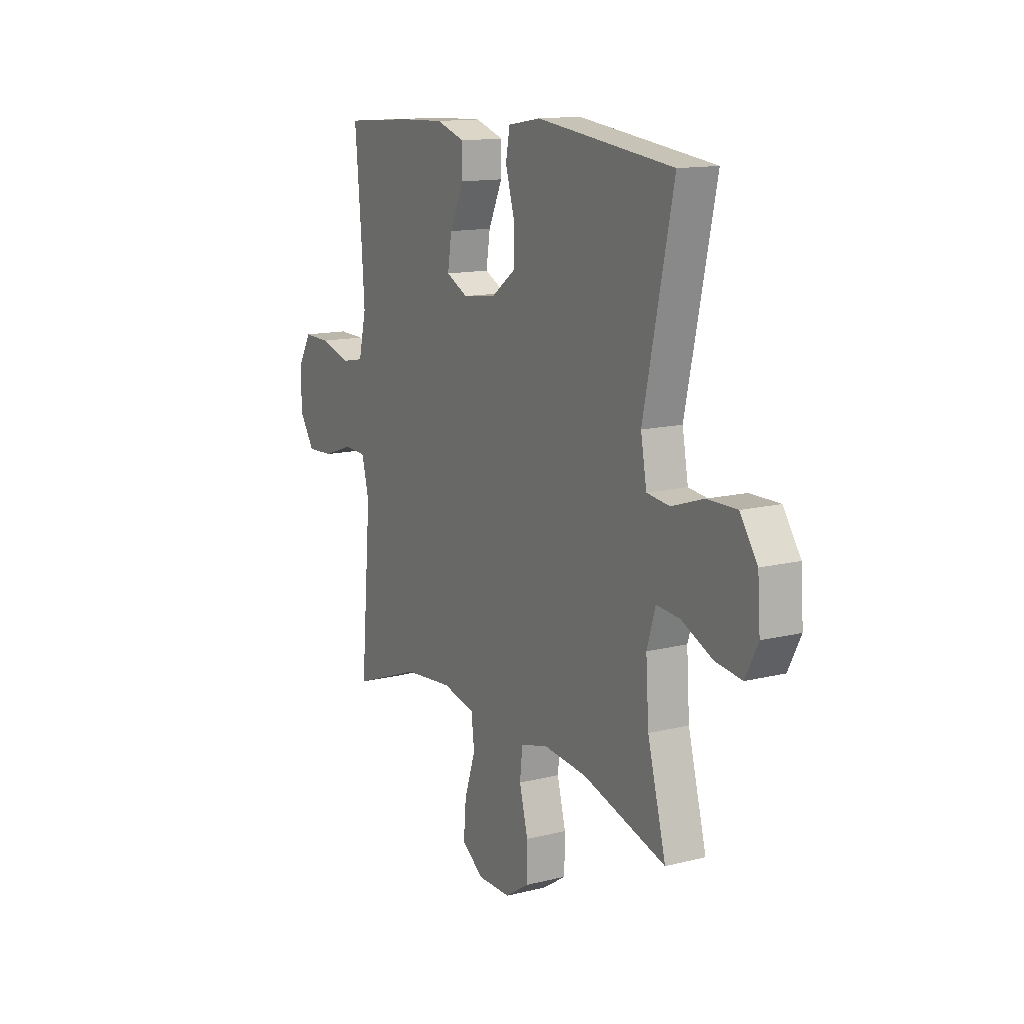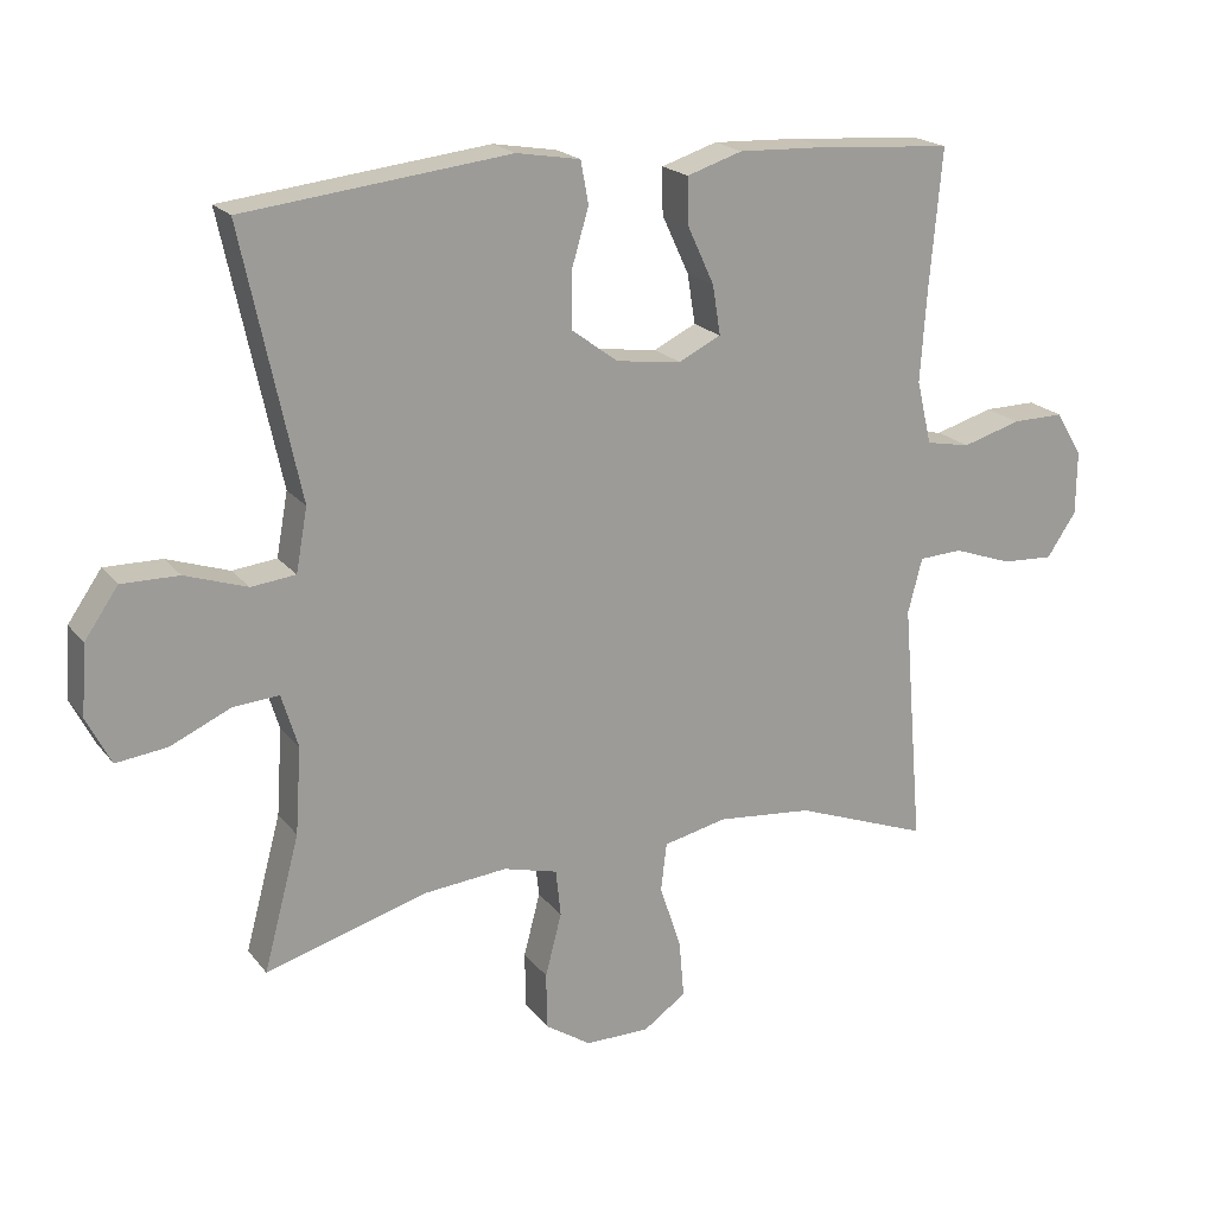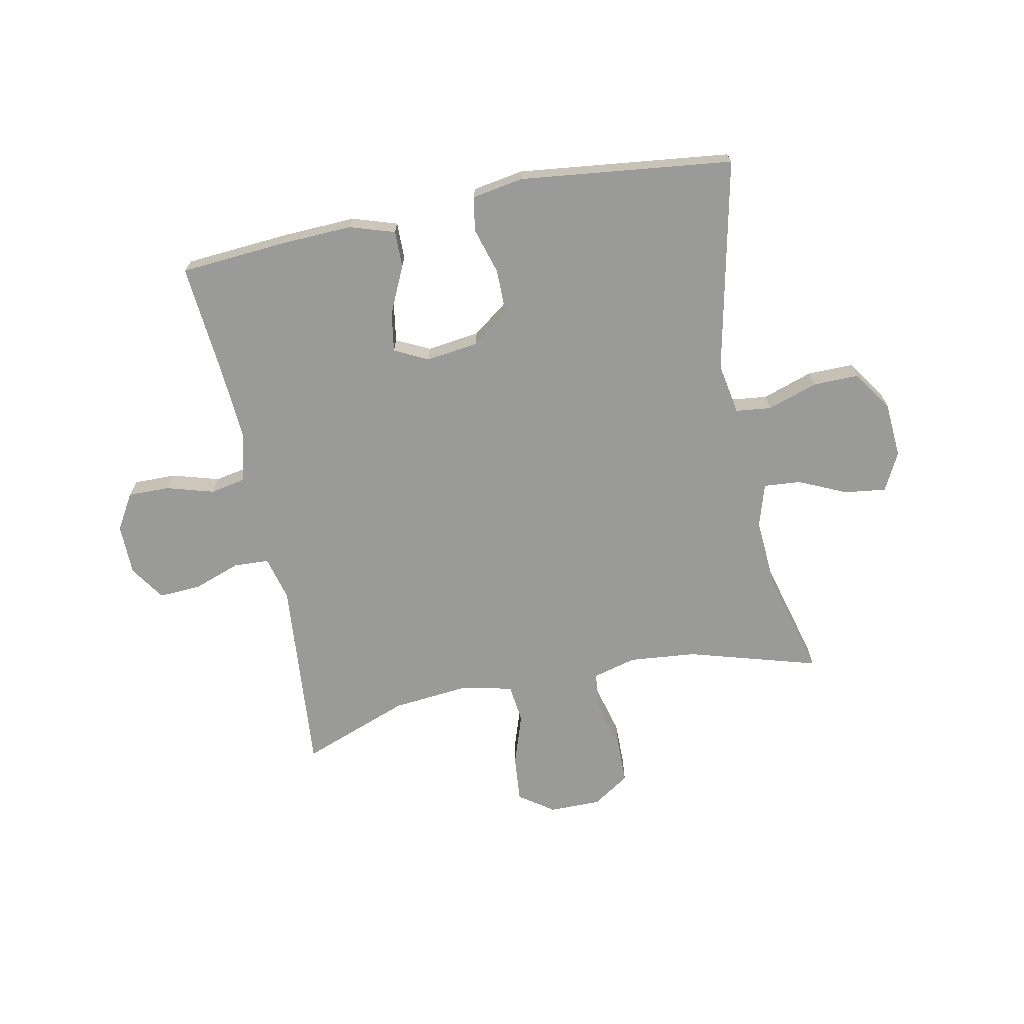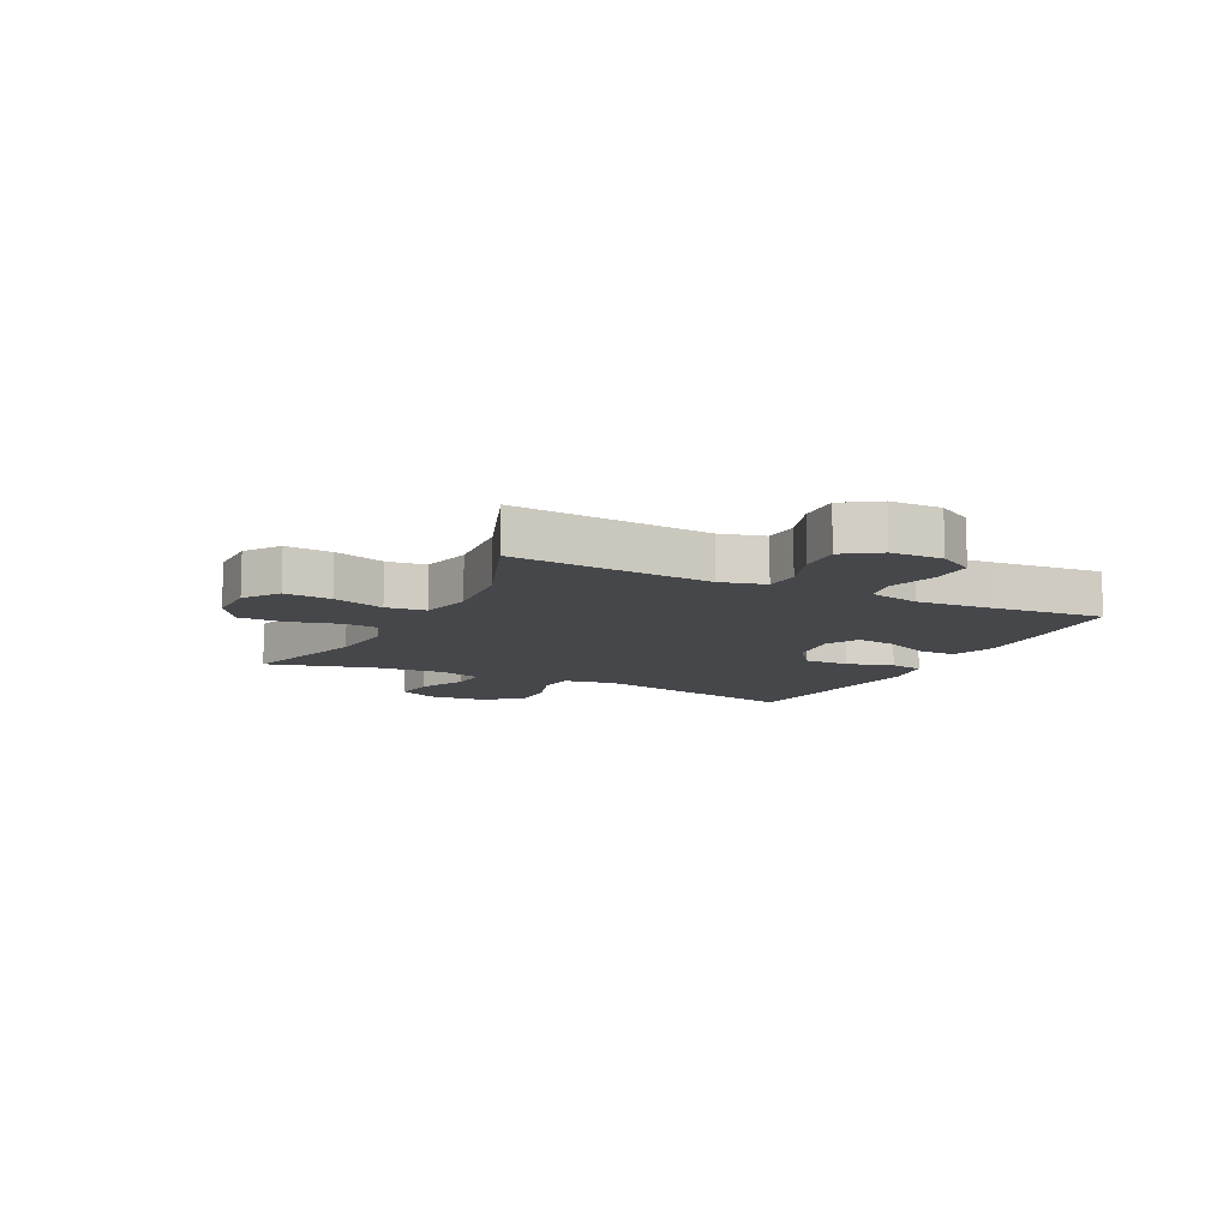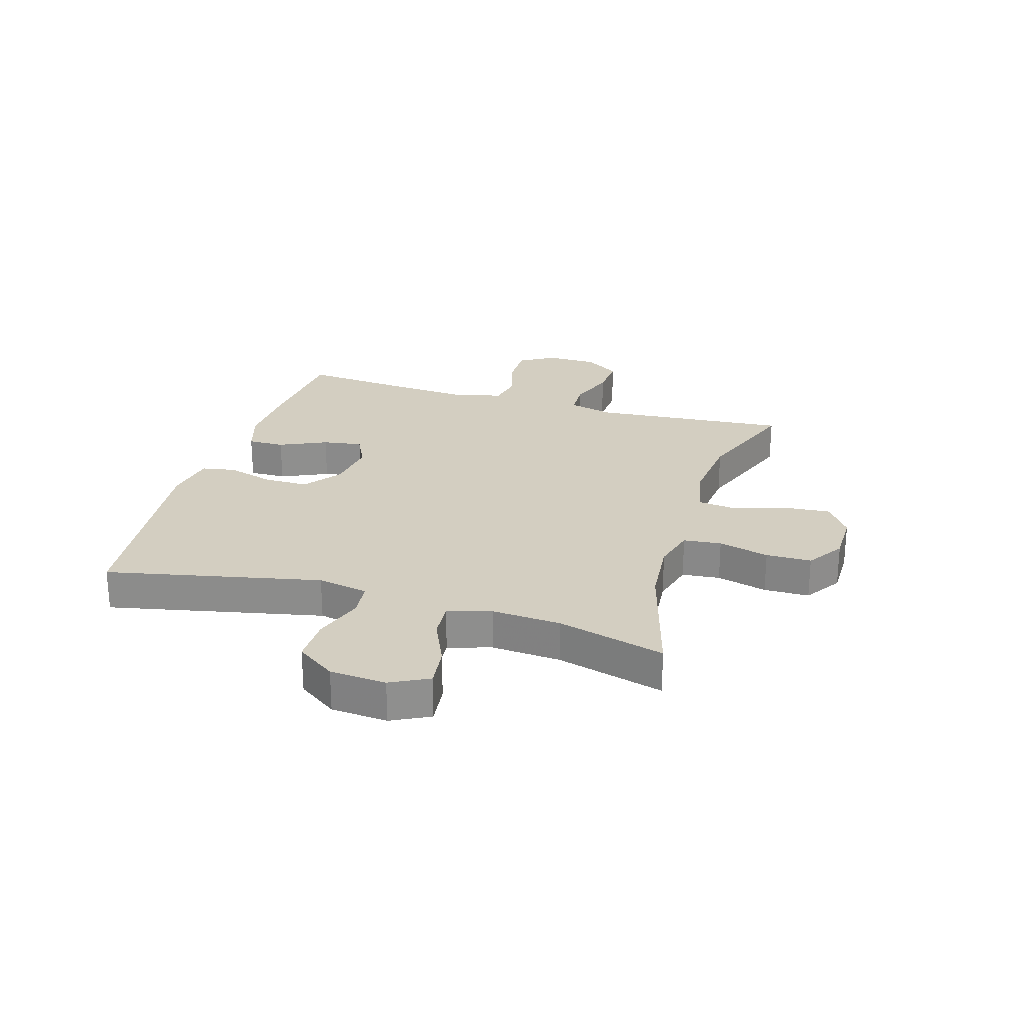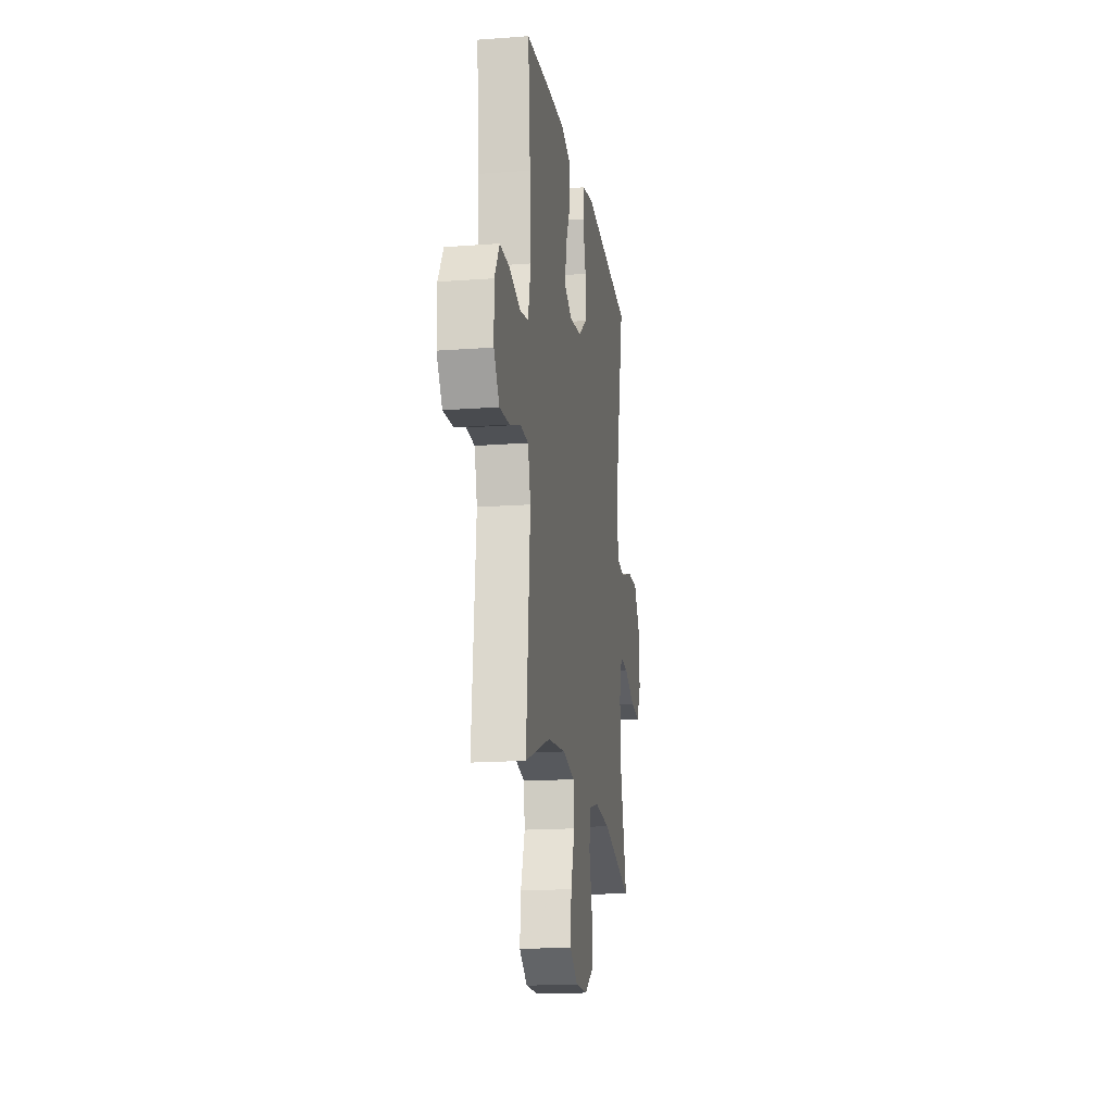
<metadata>
{"format":"obj","ext":"obj","renderer":"f3d","projection":"perspective","resolution":1024,"background":"white","views":[{"elev":13.6,"azim":60.8,"up":"+Z"},{"elev":19.8,"azim":153.5,"up":"+Z"},{"elev":-69.2,"azim":11.4,"up":"+Y"},{"elev":-10.5,"azim":-116.6,"up":"+Y"},{"elev":25.2,"azim":106.9,"up":"+Y"},{"elev":-17.0,"azim":-81.4,"up":"+Z"}]}
</metadata>
<code>
v -0.5 0.07 -0.5
v -0.481 0.07 -0.276
v -0.471 0.07 -0.157
v -0.491 0.07 -0.08
v -0.552 0.07 -0.077
v -0.634 0.07 -0.106
v -0.707 0.07 -0.11
v -0.748 0.07 -0.049
v -0.749 0.07 0.04
v -0.712 0.07 0.102
v -0.639 0.07 0.101
v -0.557 0.07 0.077
v -0.495 0.07 0.089
v -0.474 0.07 0.178
v -0.483 0.07 0.309
v -0.5 0.07 0.5
v -0.314 0.07 0.514
v -0.19 0.07 0.519
v -0.112 0.07 0.494
v -0.113 0.07 0.43
v -0.151 0.07 0.348
v -0.162 0.07 0.279
v -0.103 0.07 0.25
v -0.012 0.07 0.262
v 0.053 0.07 0.31
v 0.053 0.07 0.388
v 0.029 0.07 0.469
v 0.04 0.07 0.528
v 0.129 0.07 0.543
v 0.5 0.07 0.5
v 0.42 0.07 0.128
v 0.436 0.07 0.04
v 0.498 0.07 0.033
v 0.585 0.07 0.062
v 0.665 0.07 0.063
v 0.712 0.07 -0.005
v 0.719 0.07 -0.103
v 0.685 0.07 -0.169
v 0.613 0.07 -0.16
v 0.529 0.07 -0.122
v 0.465 0.07 -0.117
v 0.442 0.07 -0.192
v 0.45 0.07 -0.313
v 0.5 0.07 -0.5
v 0.273 0.07 -0.434
v 0.157 0.07 -0.423
v 0.081 0.07 -0.443
v 0.074 0.07 -0.509
v 0.097 0.07 -0.597
v 0.096 0.07 -0.676
v 0.032 0.07 -0.718
v -0.058 0.07 -0.718
v -0.118 0.07 -0.676
v -0.111 0.07 -0.595
v -0.081 0.07 -0.505
v -0.089 0.07 -0.437
v -0.178 0.07 -0.417
v -0.312 0.07 -0.43
v -0.5 0 -0.5
v -0.481 0 -0.276
v -0.471 0 -0.157
v -0.491 0 -0.08
v -0.552 0 -0.077
v -0.634 0 -0.106
v -0.707 0 -0.11
v -0.748 0 -0.049
v -0.749 0 0.04
v -0.712 0 0.102
v -0.639 0 0.101
v -0.557 0 0.077
v -0.495 0 0.089
v -0.474 0 0.178
v -0.483 0 0.309
v -0.5 0 0.5
v -0.314 0 0.514
v -0.19 0 0.519
v -0.112 0 0.494
v -0.113 0 0.43
v -0.151 0 0.348
v -0.162 0 0.279
v -0.103 0 0.25
v -0.012 0 0.262
v 0.053 0 0.31
v 0.053 0 0.388
v 0.029 0 0.469
v 0.04 0 0.528
v 0.129 0 0.543
v 0.5 0 0.5
v 0.42 0 0.128
v 0.436 0 0.04
v 0.498 0 0.033
v 0.585 0 0.062
v 0.665 0 0.063
v 0.712 0 -0.005
v 0.719 0 -0.103
v 0.685 0 -0.169
v 0.613 0 -0.16
v 0.529 0 -0.122
v 0.465 0 -0.117
v 0.442 0 -0.192
v 0.45 0 -0.313
v 0.5 0 -0.5
v 0.273 0 -0.434
v 0.157 0 -0.423
v 0.081 0 -0.443
v 0.074 0 -0.509
v 0.097 0 -0.597
v 0.096 0 -0.676
v 0.032 0 -0.718
v -0.058 0 -0.718
v -0.118 0 -0.676
v -0.111 0 -0.595
v -0.081 0 -0.505
v -0.089 0 -0.437
v -0.178 0 -0.417
v -0.312 0 -0.43
f 52 53 54 55
f 50 51 52 55
f 48 49 50 55
f 47 48 55 56
f 46 47 56 57
f 43 44 45
f 42 43 45 46
f 41 42 46 57
f 37 38 39 40
f 37 40 41
f 36 37 41
f 33 34 35 36
f 32 33 36 41
f 28 29 30 31
f 26 27 28 31
f 25 26 31 32
f 24 25 32 41
f 18 19 20 21
f 18 21 22
f 15 16 17 18
f 14 15 18 22
f 13 14 22 23
f 9 10 11 12
f 7 8 9 12
f 5 6 7 12
f 4 5 12 13
f 3 4 13 23
f 58 1 2
f 24 41 57 58
f 23 24 58
f 2 3 23 58
f 113 112 111 110
f 113 110 109 108
f 113 108 107 106
f 114 113 106 105
f 115 114 105 104
f 103 102 101
f 104 103 101 100
f 115 104 100 99
f 98 97 96 95
f 99 98 95
f 99 95 94
f 94 93 92 91
f 99 94 91 90
f 89 88 87 86
f 89 86 85 84
f 90 89 84 83
f 99 90 83 82
f 79 78 77 76
f 80 79 76
f 76 75 74 73
f 80 76 73 72
f 81 80 72 71
f 70 69 68 67
f 70 67 66 65
f 70 65 64 63
f 71 70 63 62
f 81 71 62 61
f 60 59 116
f 116 115 99 82
f 116 82 81
f 116 81 61 60
f 1 59 60 2
f 2 60 61 3
f 3 61 62 4
f 4 62 63 5
f 5 63 64 6
f 6 64 65 7
f 7 65 66 8
f 8 66 67 9
f 9 67 68 10
f 10 68 69 11
f 11 69 70 12
f 12 70 71 13
f 13 71 72 14
f 14 72 73 15
f 15 73 74 16
f 16 74 75 17
f 17 75 76 18
f 18 76 77 19
f 19 77 78 20
f 20 78 79 21
f 21 79 80 22
f 22 80 81 23
f 23 81 82 24
f 24 82 83 25
f 25 83 84 26
f 26 84 85 27
f 27 85 86 28
f 28 86 87 29
f 29 87 88 30
f 30 88 89 31
f 31 89 90 32
f 32 90 91 33
f 33 91 92 34
f 34 92 93 35
f 35 93 94 36
f 36 94 95 37
f 37 95 96 38
f 38 96 97 39
f 39 97 98 40
f 40 98 99 41
f 41 99 100 42
f 42 100 101 43
f 43 101 102 44
f 44 102 103 45
f 45 103 104 46
f 46 104 105 47
f 47 105 106 48
f 48 106 107 49
f 49 107 108 50
f 50 108 109 51
f 51 109 110 52
f 52 110 111 53
f 53 111 112 54
f 54 112 113 55
f 55 113 114 56
f 56 114 115 57
f 57 115 116 58
f 58 116 59 1

</code>
